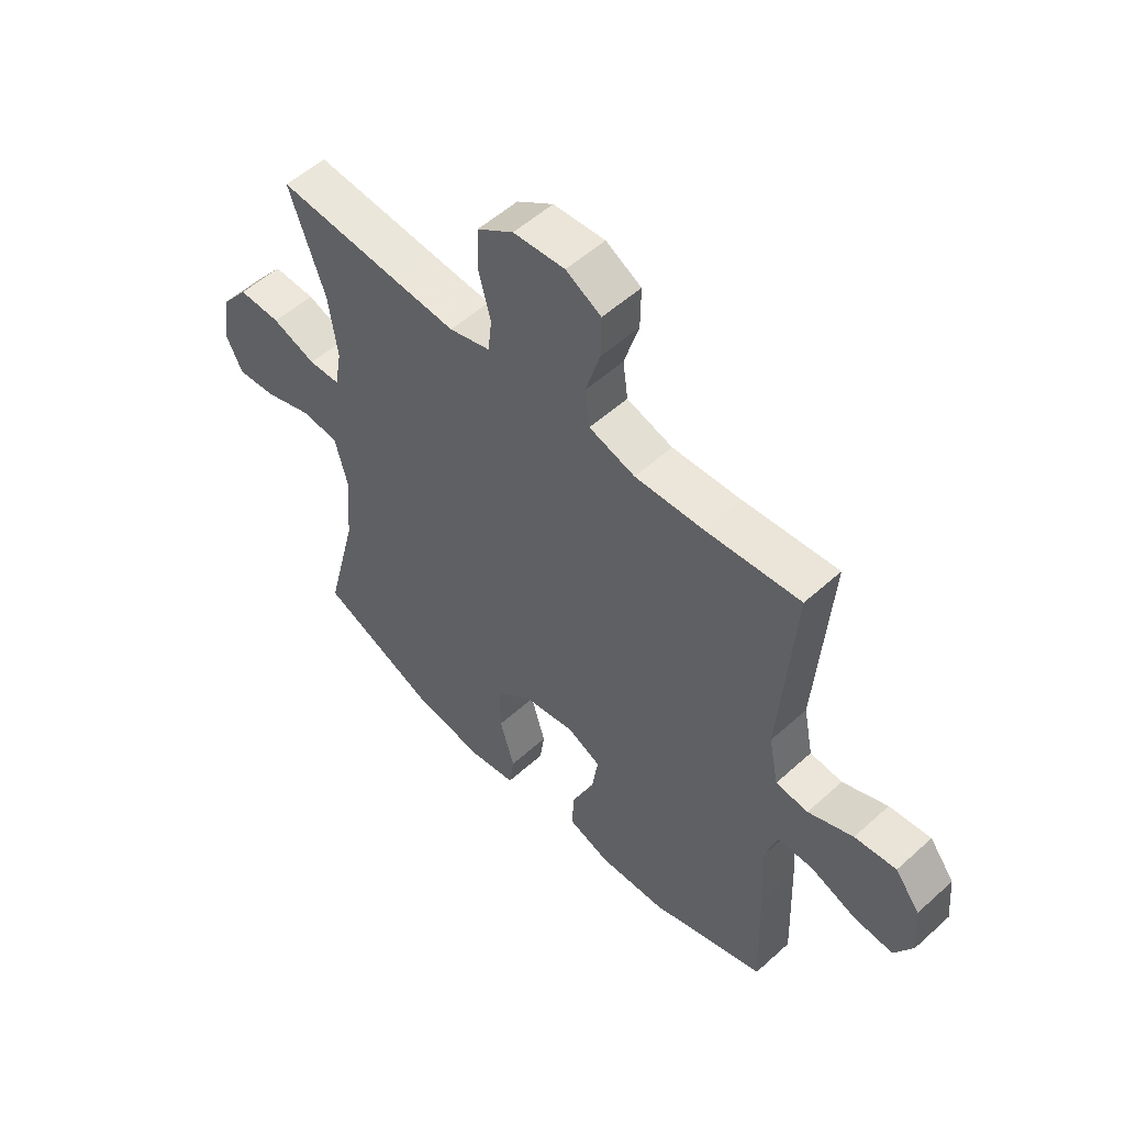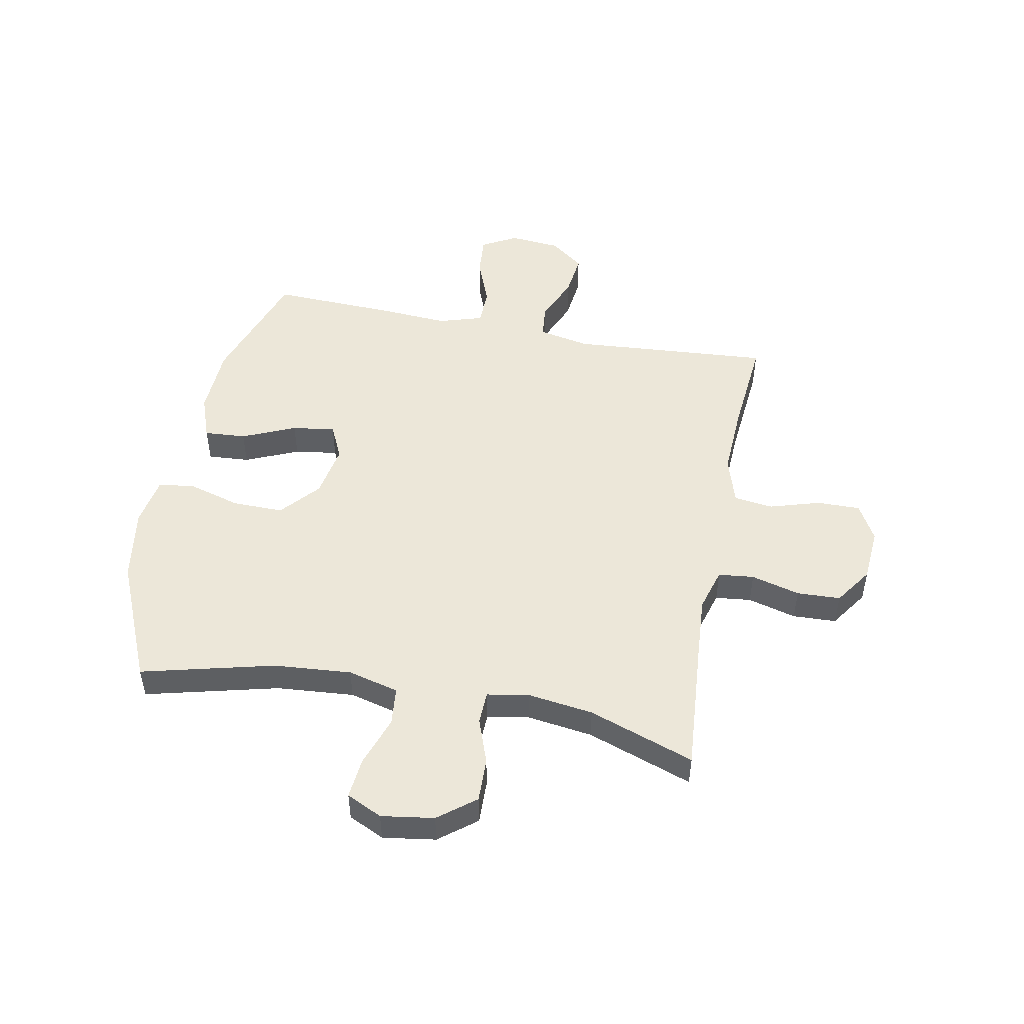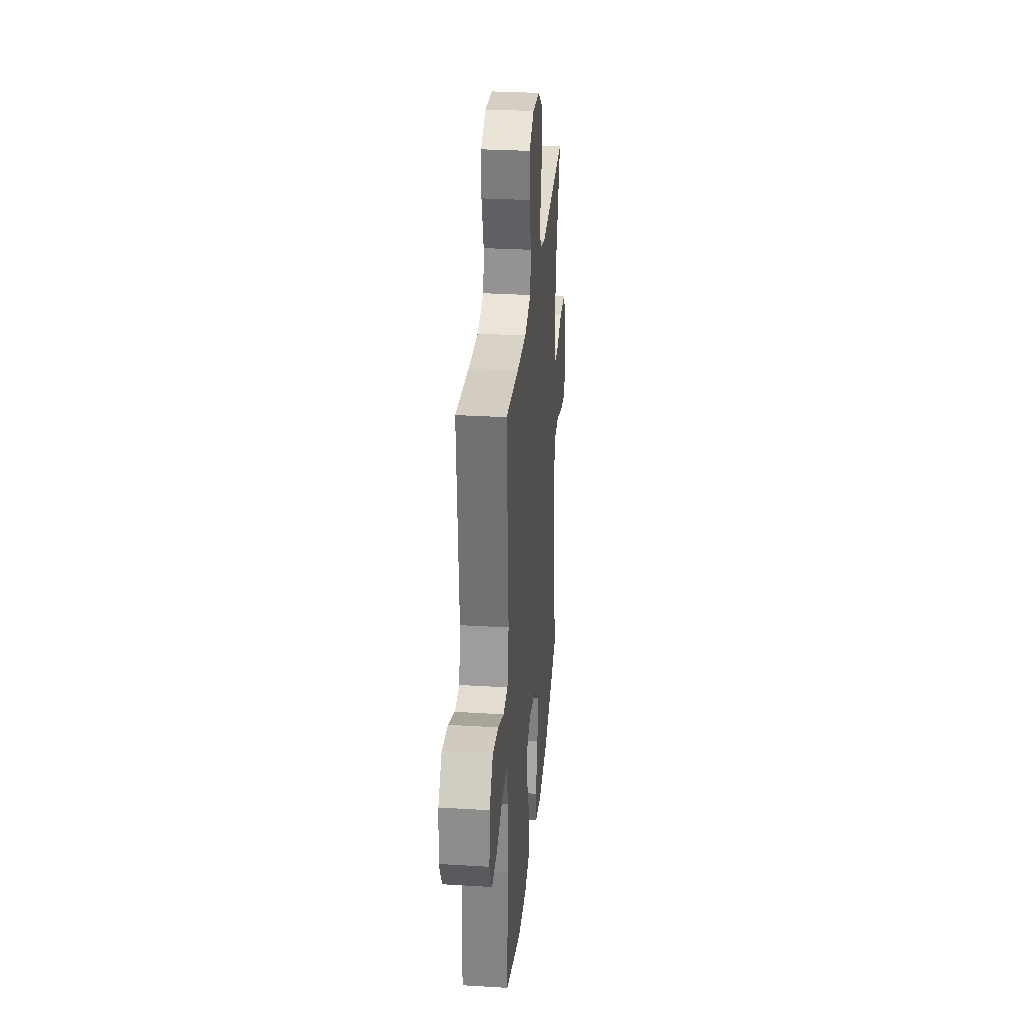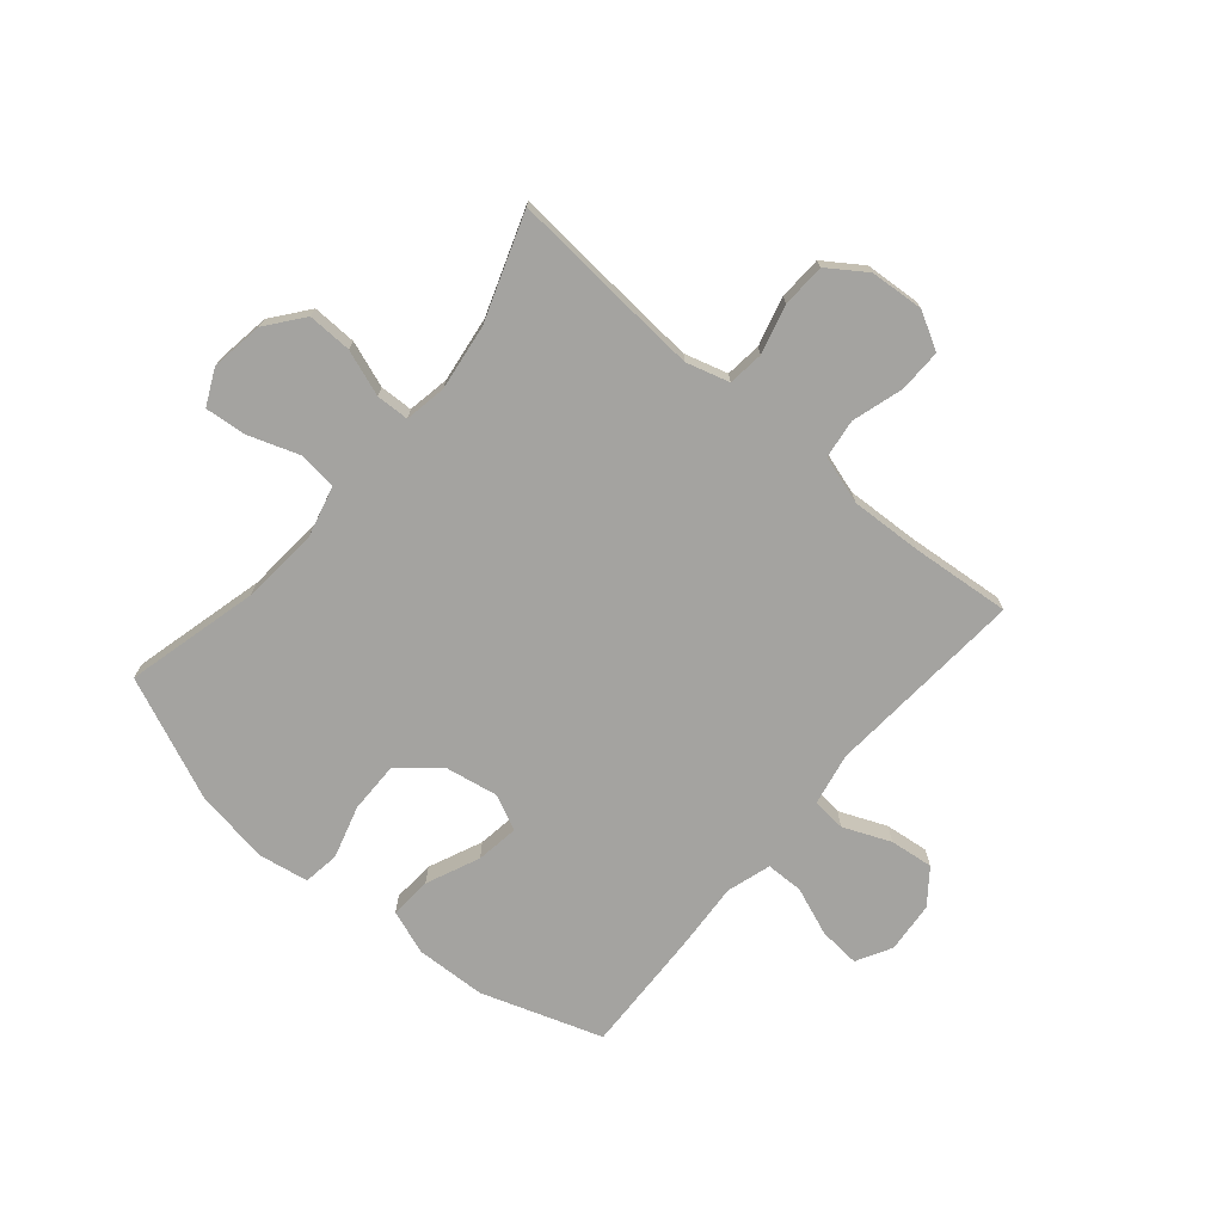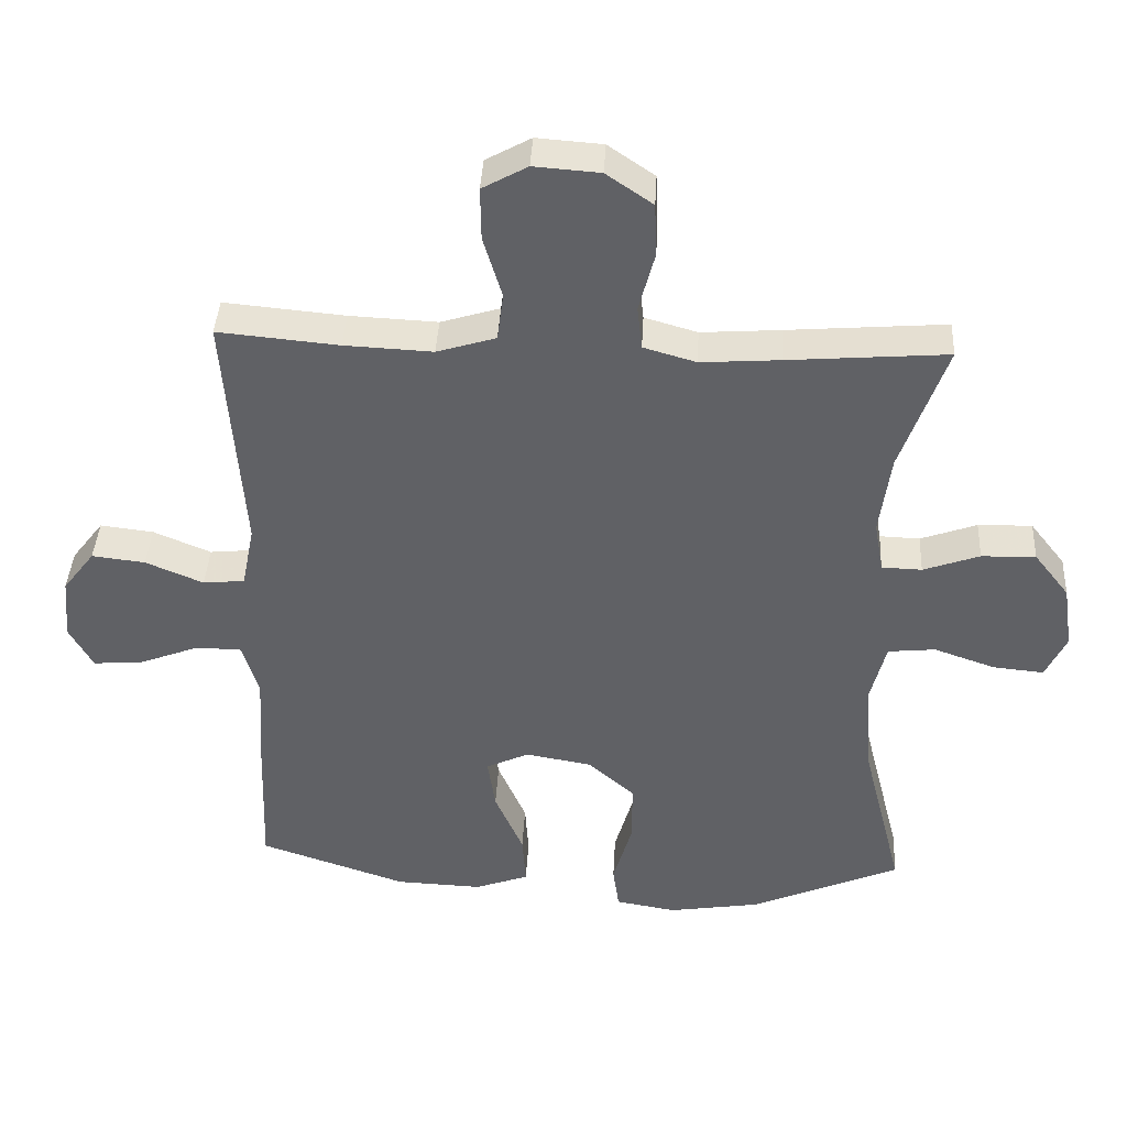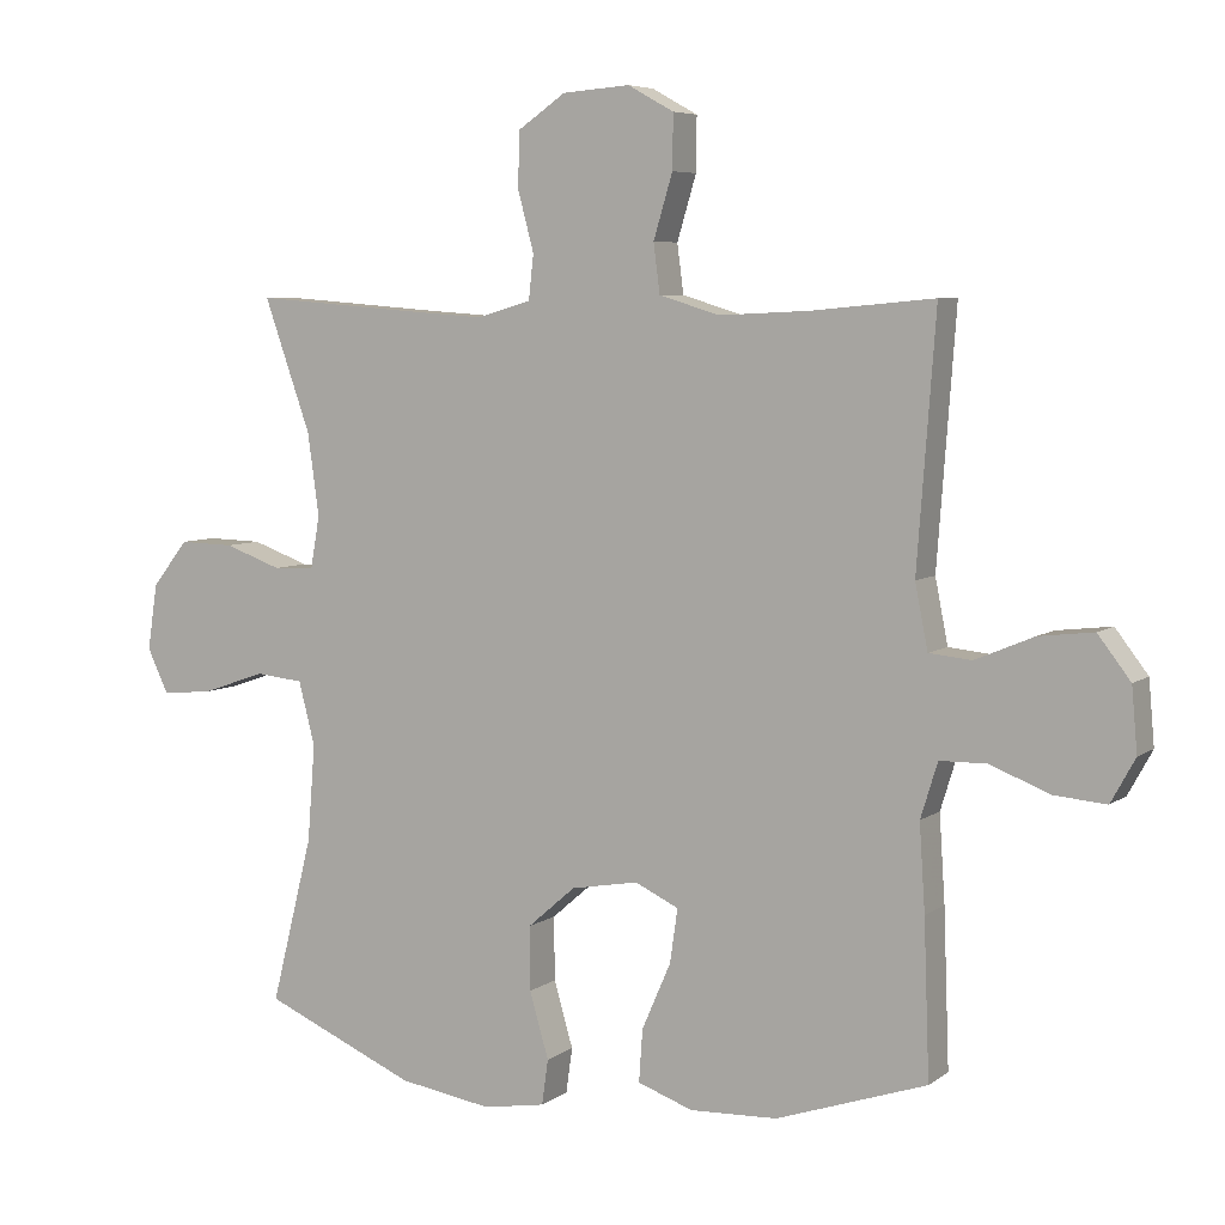
<metadata>
{"format":"obj","ext":"obj","renderer":"f3d","projection":"perspective","resolution":1024,"background":"white","views":[{"elev":54.1,"azim":46.2,"up":"+Z"},{"elev":49.6,"azim":-79.1,"up":"+Y"},{"elev":29.8,"azim":95.1,"up":"+Z"},{"elev":-72.8,"azim":-40.3,"up":"+Y"},{"elev":40.2,"azim":-177.0,"up":"+Z"},{"elev":6.2,"azim":27.5,"up":"+Z"}]}
</metadata>
<code>
v 0.5 0.07 -0.5
v 0.287 0.07 -0.572
v 0.163 0.07 -0.577
v 0.085 0.07 -0.549
v 0.09 0.07 -0.475
v 0.131 0.07 -0.381
v 0.142 0.07 -0.305
v 0.08 0.07 -0.276
v -0.015 0.07 -0.293
v -0.083 0.07 -0.352
v -0.082 0.07 -0.442
v -0.055 0.07 -0.535
v -0.064 0.07 -0.599
v -0.152 0.07 -0.614
v -0.284 0.07 -0.593
v -0.5 0.07 -0.5
v -0.441 0.07 -0.265
v -0.43 0.07 -0.128
v -0.453 0.07 -0.038
v -0.521 0.07 -0.031
v -0.61 0.07 -0.062
v -0.683 0.07 -0.069
v -0.713 0.07 -0.006
v -0.699 0.07 0.087
v -0.648 0.07 0.152
v -0.57 0.07 0.15
v -0.489 0.07 0.121
v -0.431 0.07 0.123
v -0.418 0.07 0.197
v -0.434 0.07 0.313
v -0.5 0.07 0.5
v -0.271 0.07 0.482
v -0.157 0.07 0.474
v -0.081 0.07 0.496
v -0.074 0.07 0.559
v -0.097 0.07 0.645
v -0.094 0.07 0.722
v -0.027 0.07 0.768
v 0.068 0.07 0.775
v 0.133 0.07 0.739
v 0.132 0.07 0.663
v 0.105 0.07 0.573
v 0.114 0.07 0.504
v 0.199 0.07 0.478
v 0.326 0.07 0.484
v 0.5 0.07 0.5
v 0.474 0.07 0.147
v 0.492 0.07 0.056
v 0.552 0.07 0.05
v 0.635 0.07 0.085
v 0.712 0.07 0.094
v 0.758 0.07 0.034
v 0.766 0.07 -0.056
v 0.732 0.07 -0.118
v 0.659 0.07 -0.112
v 0.574 0.07 -0.079
v 0.508 0.07 -0.08
v 0.484 0.07 -0.158
v 0.492 0.07 -0.28
v 0.5 0 -0.5
v 0.287 0 -0.572
v 0.163 0 -0.577
v 0.085 0 -0.549
v 0.09 0 -0.475
v 0.131 0 -0.381
v 0.142 0 -0.305
v 0.08 0 -0.276
v -0.015 0 -0.293
v -0.083 0 -0.352
v -0.082 0 -0.442
v -0.055 0 -0.535
v -0.064 0 -0.599
v -0.152 0 -0.614
v -0.284 0 -0.593
v -0.5 0 -0.5
v -0.441 0 -0.265
v -0.43 0 -0.128
v -0.453 0 -0.038
v -0.521 0 -0.031
v -0.61 0 -0.062
v -0.683 0 -0.069
v -0.713 0 -0.006
v -0.699 0 0.087
v -0.648 0 0.152
v -0.57 0 0.15
v -0.489 0 0.121
v -0.431 0 0.123
v -0.418 0 0.197
v -0.434 0 0.313
v -0.5 0 0.5
v -0.271 0 0.482
v -0.157 0 0.474
v -0.081 0 0.496
v -0.074 0 0.559
v -0.097 0 0.645
v -0.094 0 0.722
v -0.027 0 0.768
v 0.068 0 0.775
v 0.133 0 0.739
v 0.132 0 0.663
v 0.105 0 0.573
v 0.114 0 0.504
v 0.199 0 0.478
v 0.326 0 0.484
v 0.5 0 0.5
v 0.474 0 0.147
v 0.492 0 0.056
v 0.552 0 0.05
v 0.635 0 0.085
v 0.712 0 0.094
v 0.758 0 0.034
v 0.766 0 -0.056
v 0.732 0 -0.118
v 0.659 0 -0.112
v 0.574 0 -0.079
v 0.508 0 -0.08
v 0.484 0 -0.158
v 0.492 0 -0.28
f 4 5 6
f 3 4 6
f 2 3 6
f 1 2 6
f 59 1 6
f 58 59 6
f 57 58 6 7
f 54 55 56
f 53 54 56
f 52 53 56
f 51 52 56
f 50 51 56
f 49 50 56
f 48 49 56 57
f 57 7 8
f 48 57 8
f 47 48 8
f 47 8 9
f 46 47 9
f 45 46 9
f 40 41 42
f 39 40 42
f 38 39 42
f 37 38 42
f 36 37 42
f 35 36 42
f 34 35 42 43
f 33 34 43 44
f 30 31 32
f 29 30 32 33
f 28 29 33 44
f 25 26 27
f 24 25 27
f 23 24 27
f 22 23 27
f 21 22 27
f 20 21 27
f 19 20 27 28
f 45 9 10
f 44 45 10
f 28 44 10
f 19 28 10
f 18 19 10
f 15 16 17
f 14 15 17
f 13 14 17
f 12 13 17
f 11 12 17
f 10 11 17 18
f 65 64 63
f 65 63 62
f 65 62 61
f 65 61 60
f 65 60 118
f 65 118 117
f 66 65 117 116
f 115 114 113
f 115 113 112
f 115 112 111
f 115 111 110
f 115 110 109
f 115 109 108
f 116 115 108 107
f 67 66 116
f 67 116 107
f 67 107 106
f 68 67 106
f 68 106 105
f 68 105 104
f 101 100 99
f 101 99 98
f 101 98 97
f 101 97 96
f 101 96 95
f 101 95 94
f 102 101 94 93
f 103 102 93 92
f 91 90 89
f 92 91 89 88
f 103 92 88 87
f 86 85 84
f 86 84 83
f 86 83 82
f 86 82 81
f 86 81 80
f 86 80 79
f 87 86 79 78
f 69 68 104
f 69 104 103
f 69 103 87
f 69 87 78
f 69 78 77
f 76 75 74
f 76 74 73
f 76 73 72
f 76 72 71
f 76 71 70
f 77 76 70 69
f 1 60 61 2
f 2 61 62 3
f 3 62 63 4
f 4 63 64 5
f 5 64 65 6
f 6 65 66 7
f 7 66 67 8
f 8 67 68 9
f 9 68 69 10
f 10 69 70 11
f 11 70 71 12
f 12 71 72 13
f 13 72 73 14
f 14 73 74 15
f 15 74 75 16
f 16 75 76 17
f 17 76 77 18
f 18 77 78 19
f 19 78 79 20
f 20 79 80 21
f 21 80 81 22
f 22 81 82 23
f 23 82 83 24
f 24 83 84 25
f 25 84 85 26
f 26 85 86 27
f 27 86 87 28
f 28 87 88 29
f 29 88 89 30
f 30 89 90 31
f 31 90 91 32
f 32 91 92 33
f 33 92 93 34
f 34 93 94 35
f 35 94 95 36
f 36 95 96 37
f 37 96 97 38
f 38 97 98 39
f 39 98 99 40
f 40 99 100 41
f 41 100 101 42
f 42 101 102 43
f 43 102 103 44
f 44 103 104 45
f 45 104 105 46
f 46 105 106 47
f 47 106 107 48
f 48 107 108 49
f 49 108 109 50
f 50 109 110 51
f 51 110 111 52
f 52 111 112 53
f 53 112 113 54
f 54 113 114 55
f 55 114 115 56
f 56 115 116 57
f 57 116 117 58
f 58 117 118 59
f 59 118 60 1

</code>
